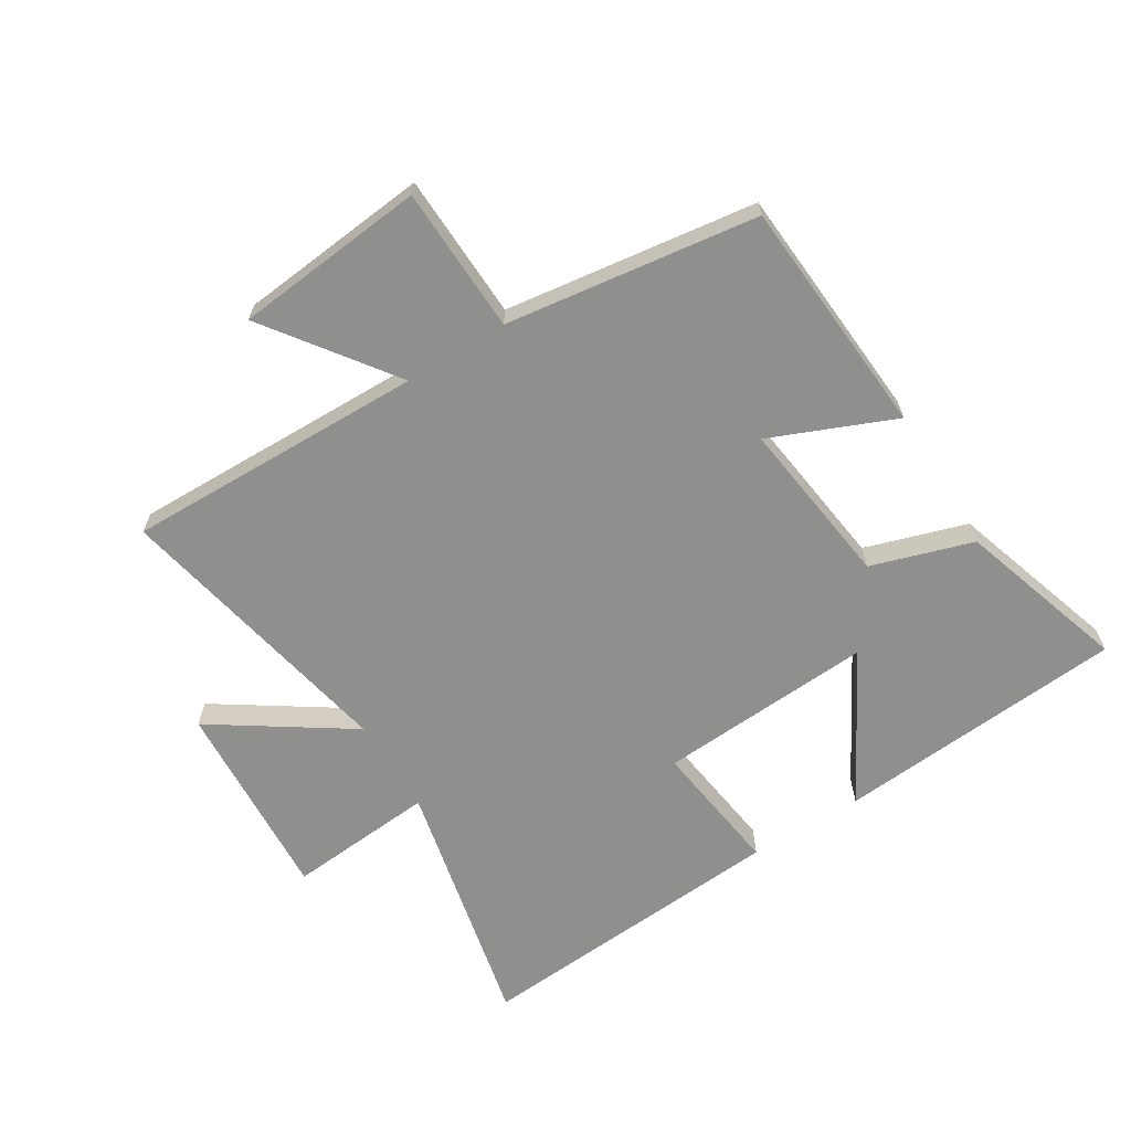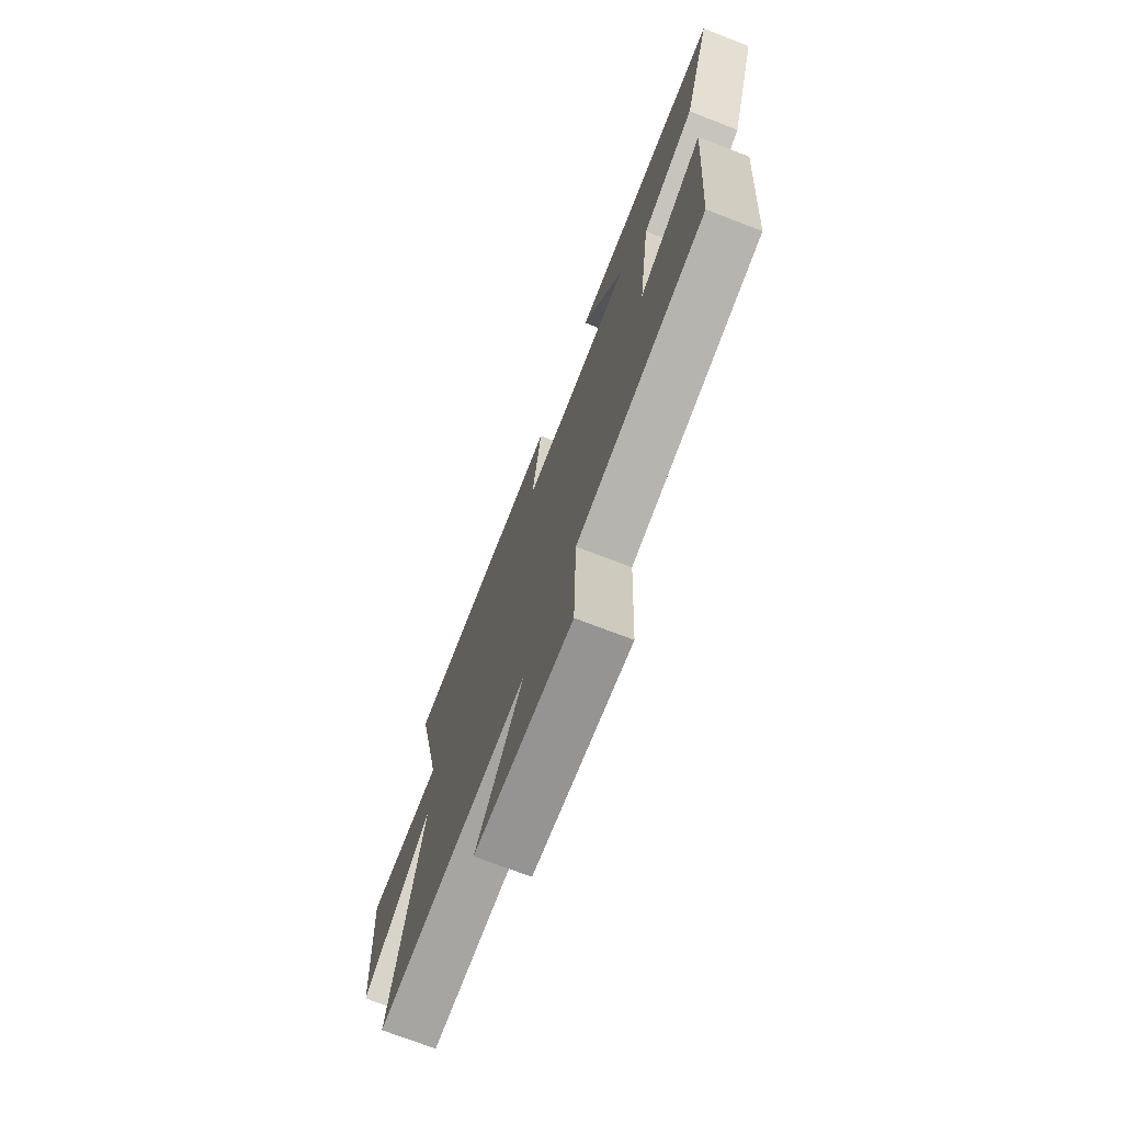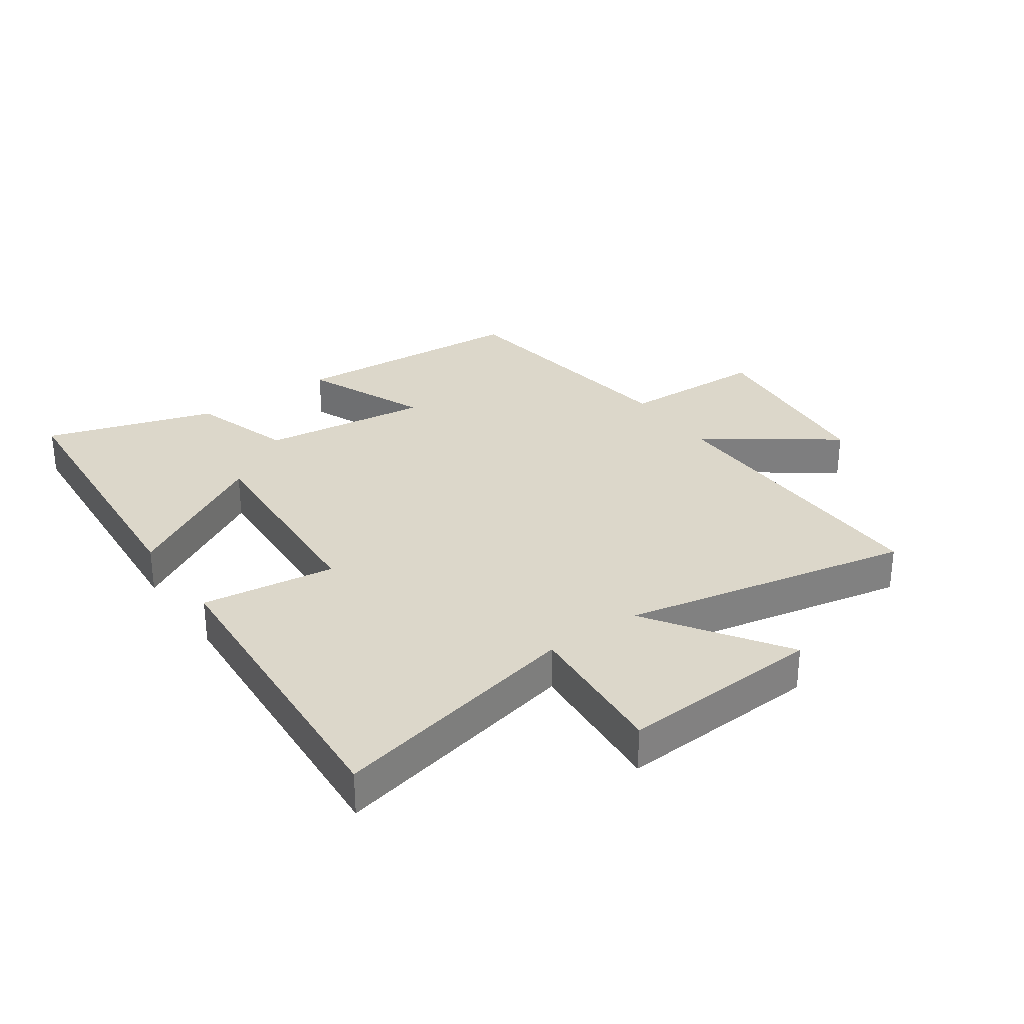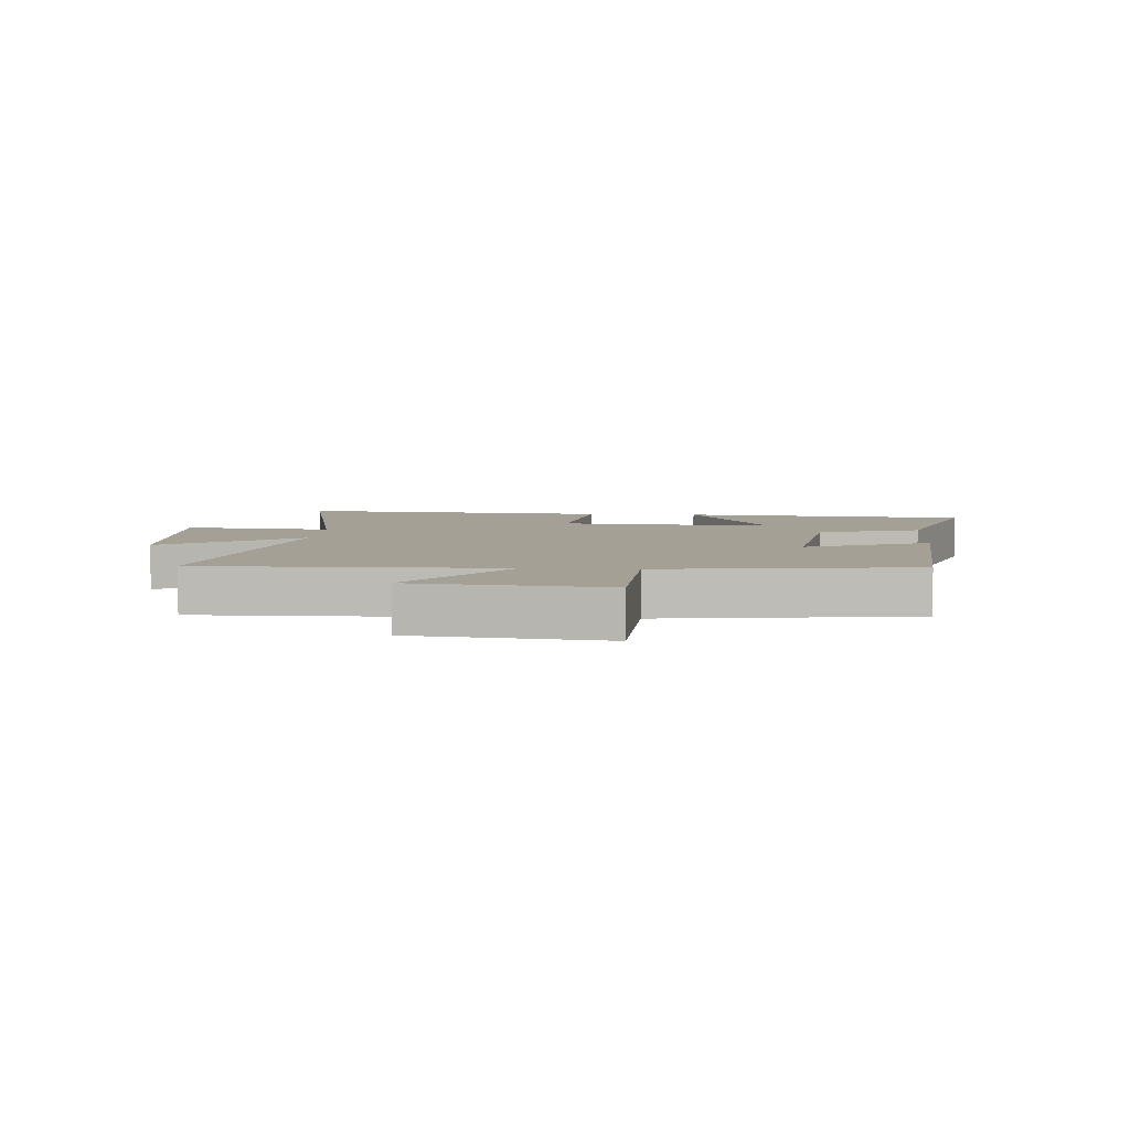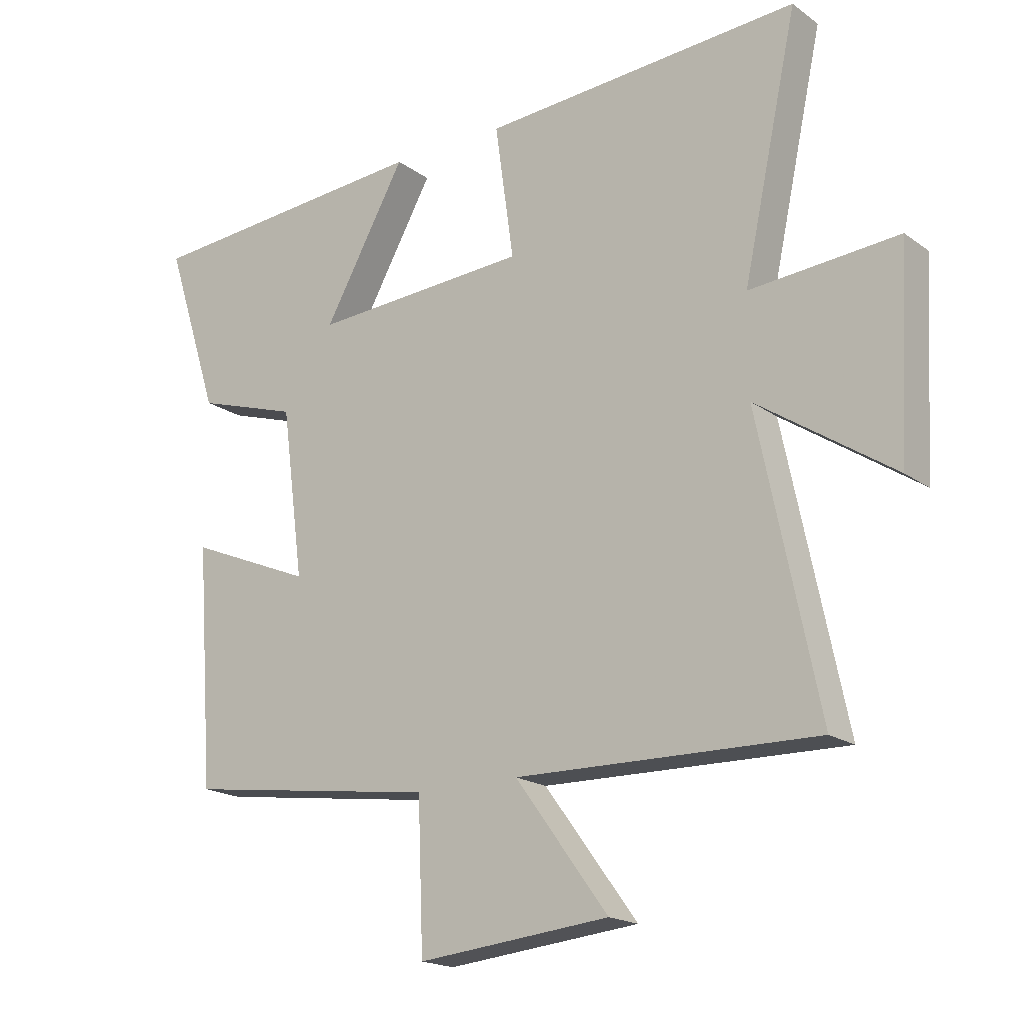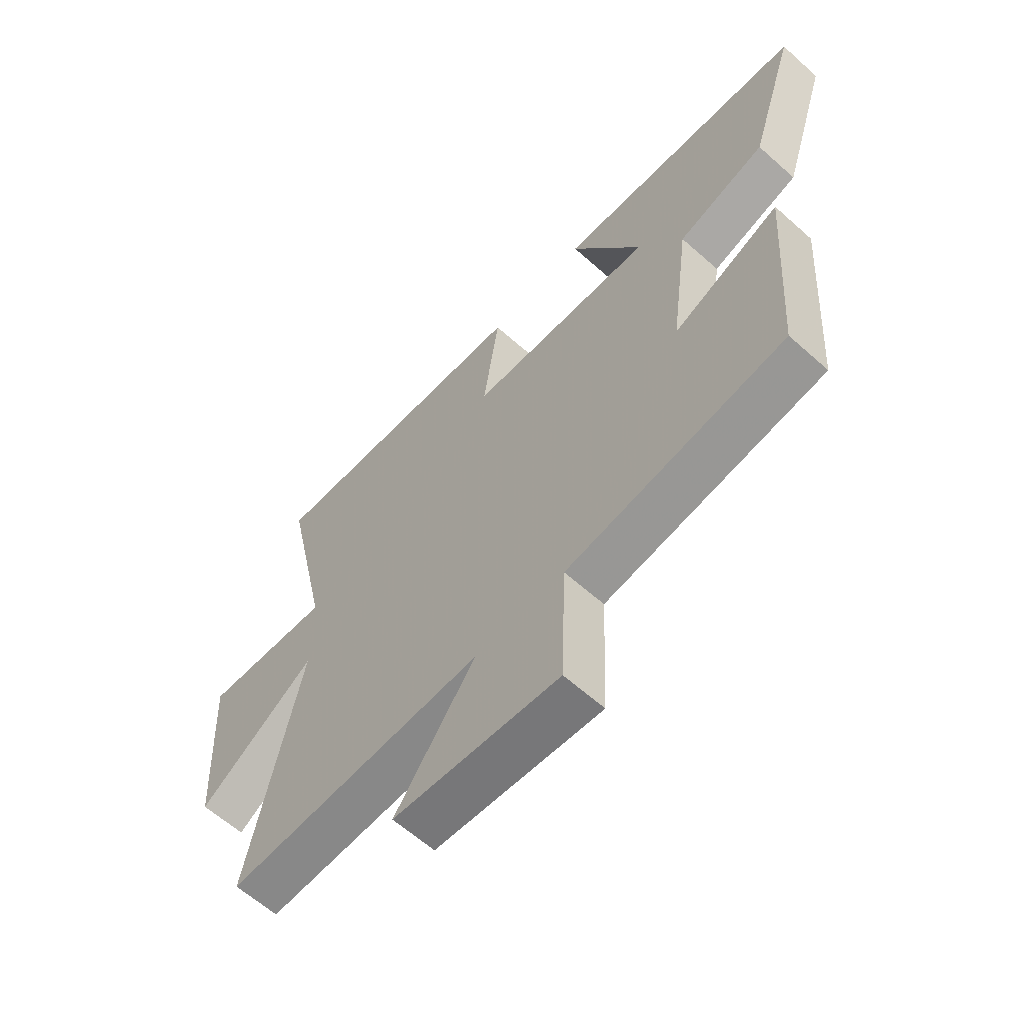
<metadata>
{"format":"obj","ext":"obj","renderer":"f3d","projection":"perspective","resolution":1024,"background":"white","views":[{"elev":-65.3,"azim":-148.4,"up":"+Y"},{"elev":-72.9,"azim":-111.0,"up":"+Z"},{"elev":30.5,"azim":54.6,"up":"+Y"},{"elev":5.7,"azim":-175.6,"up":"+Y"},{"elev":-18.3,"azim":36.4,"up":"+Z"},{"elev":-62.0,"azim":-132.2,"up":"+Z"}]}
</metadata>
<code>
v 0.589 0.07 0.537
v 0.5 0.07 0.125
v 0.741 0.07 0.145
v 0.723 0.07 -0.185
v 0.5 0.07 -0.037
v 0.598 0.07 -0.508
v 0.109 0.07 -0.5
v 0.26 0.07 -0.706
v -0.052 0.07 -0.738
v -0.061 0.07 -0.5
v -0.472 0.07 -0.444
v -0.5 0.07 -0.055
v -0.298 0.07 -0.139
v -0.334 0.07 0.135
v -0.5 0.07 0.187
v -0.588 0.07 0.462
v -0.115 0.07 0.5
v -0.249 0.07 0.26
v 0.103 0.07 0.282
v 0.073 0.07 0.5
v 0.589 0 0.537
v 0.5 0 0.125
v 0.741 0 0.145
v 0.723 0 -0.185
v 0.5 0 -0.037
v 0.598 0 -0.508
v 0.109 0 -0.5
v 0.26 0 -0.706
v -0.052 0 -0.738
v -0.061 0 -0.5
v -0.472 0 -0.444
v -0.5 0 -0.055
v -0.298 0 -0.139
v -0.334 0 0.135
v -0.5 0 0.187
v -0.588 0 0.462
v -0.115 0 0.5
v -0.249 0 0.26
v 0.103 0 0.282
v 0.073 0 0.5
f 19 20 1 2
f 18 19 2
f 15 16 17 18
f 14 15 18 2
f 13 14 2
f 10 11 12 13
f 10 13 2
f 7 8 9 10
f 7 10 2
f 5 6 7
f 5 7 2
f 2 3 4 5
f 22 21 40 39
f 22 39 38
f 38 37 36 35
f 22 38 35 34
f 22 34 33
f 33 32 31 30
f 22 33 30
f 30 29 28 27
f 22 30 27
f 27 26 25
f 22 27 25
f 25 24 23 22
f 1 21 22 2
f 2 22 23 3
f 3 23 24 4
f 4 24 25 5
f 5 25 26 6
f 6 26 27 7
f 7 27 28 8
f 8 28 29 9
f 9 29 30 10
f 10 30 31 11
f 11 31 32 12
f 12 32 33 13
f 13 33 34 14
f 14 34 35 15
f 15 35 36 16
f 16 36 37 17
f 17 37 38 18
f 18 38 39 19
f 19 39 40 20
f 20 40 21 1

</code>
